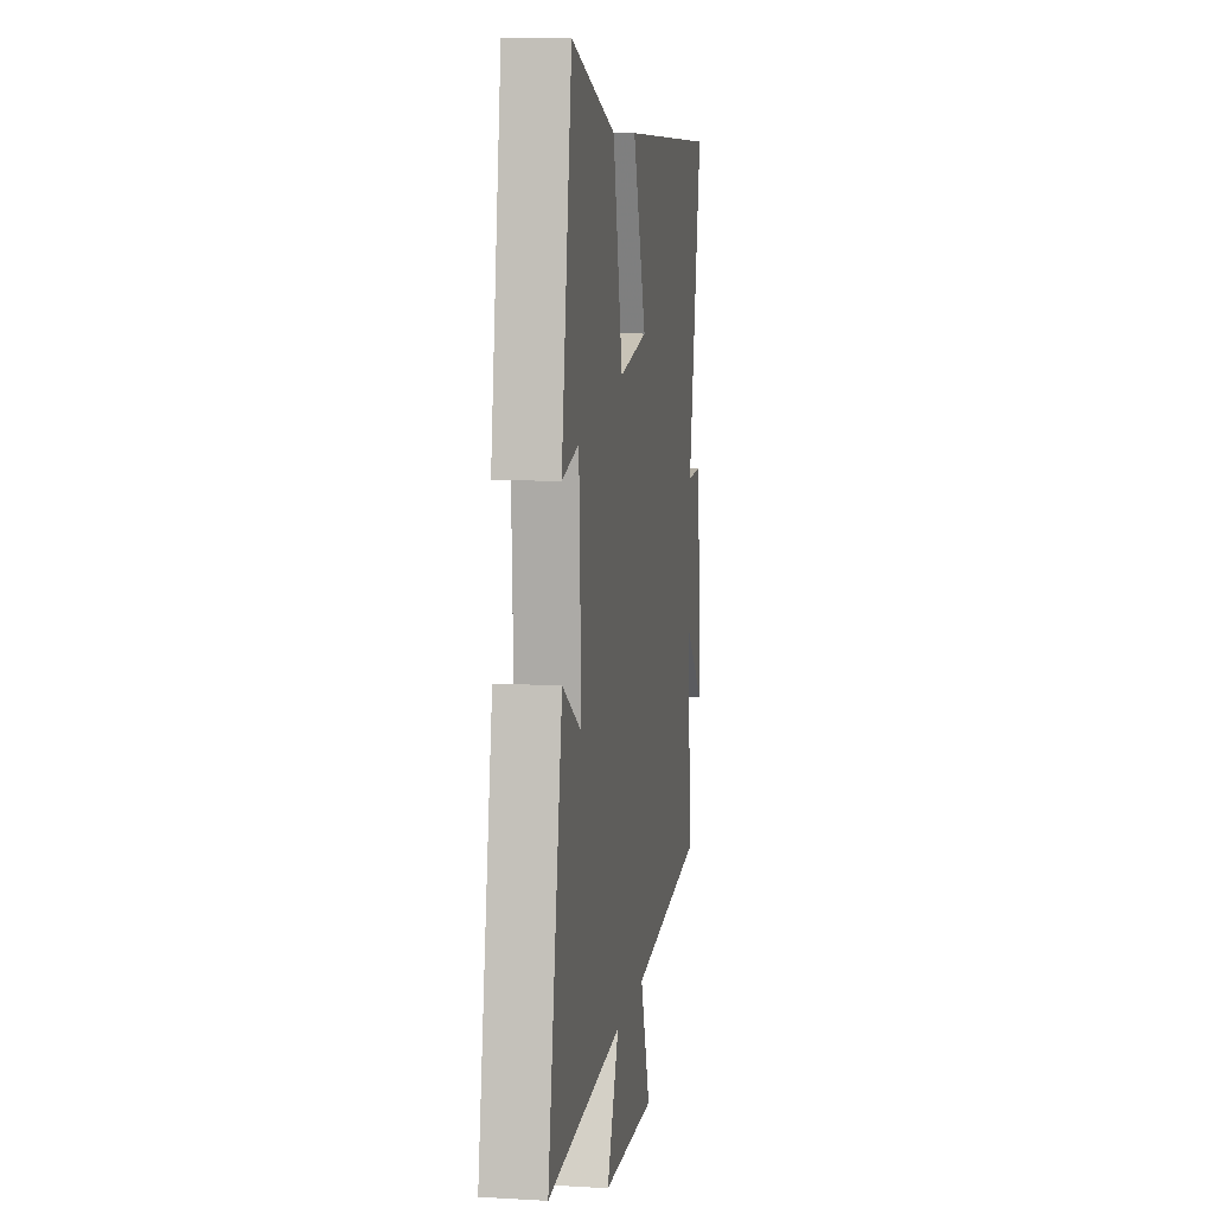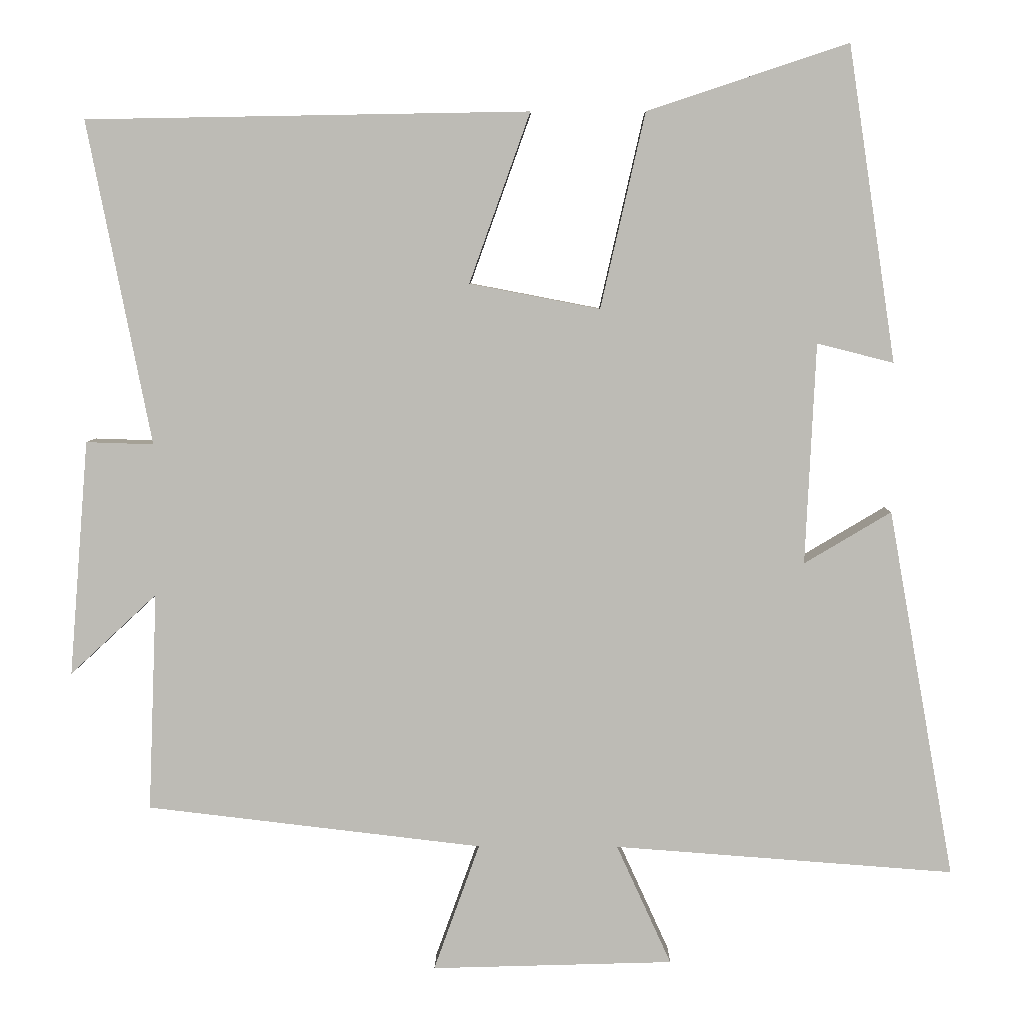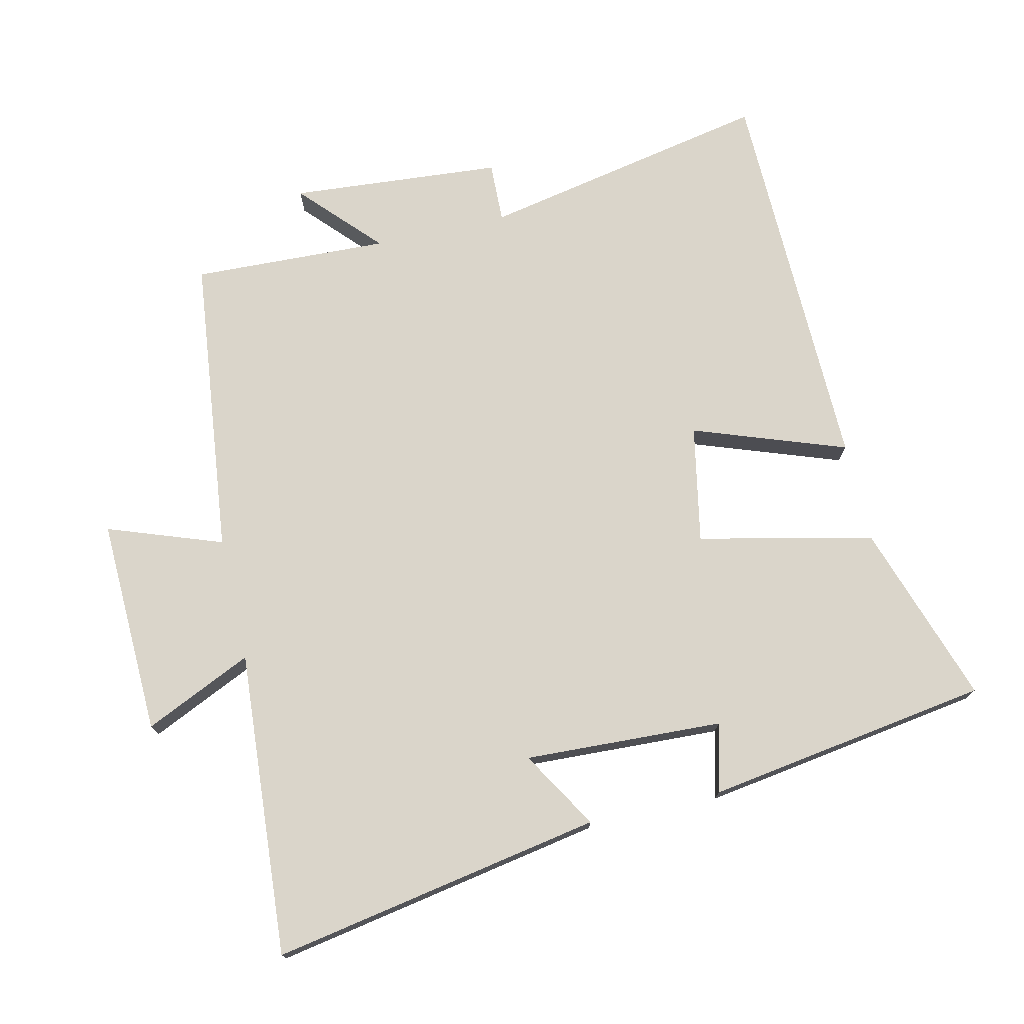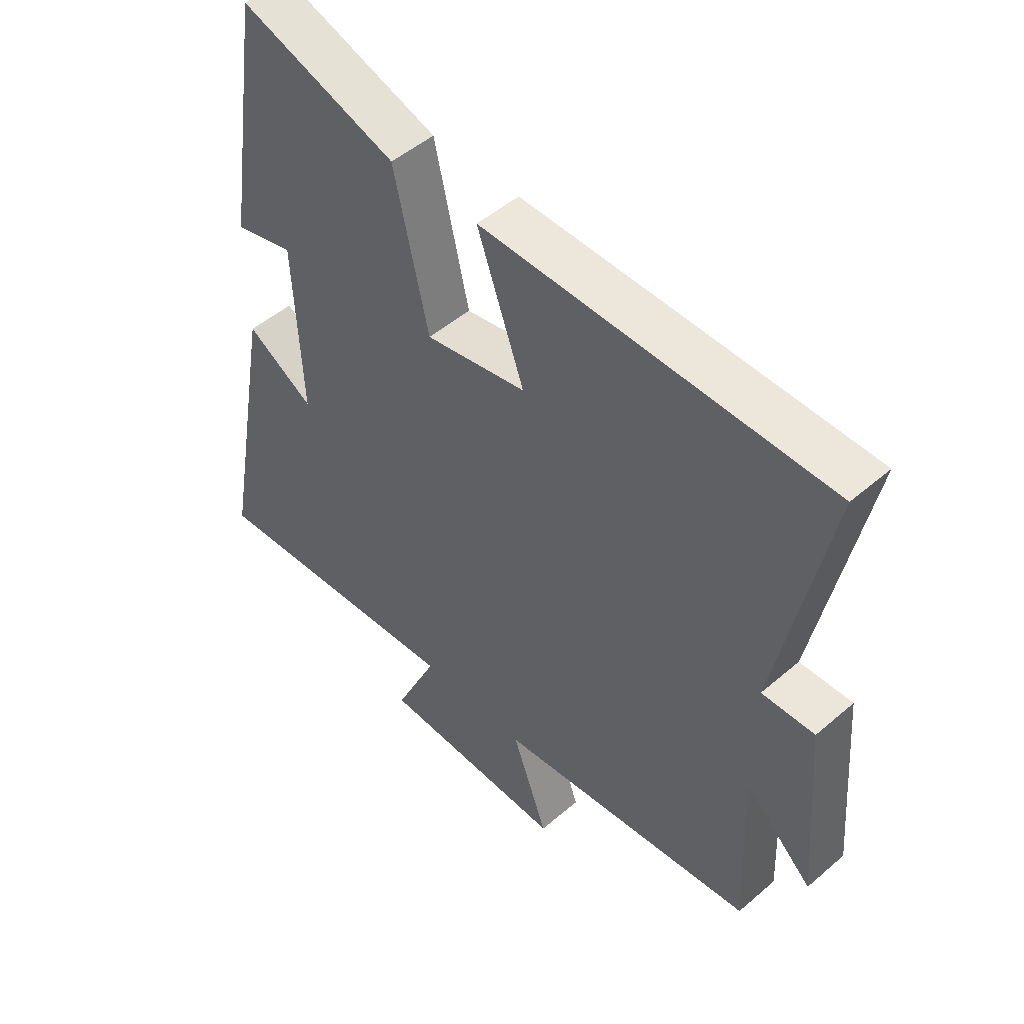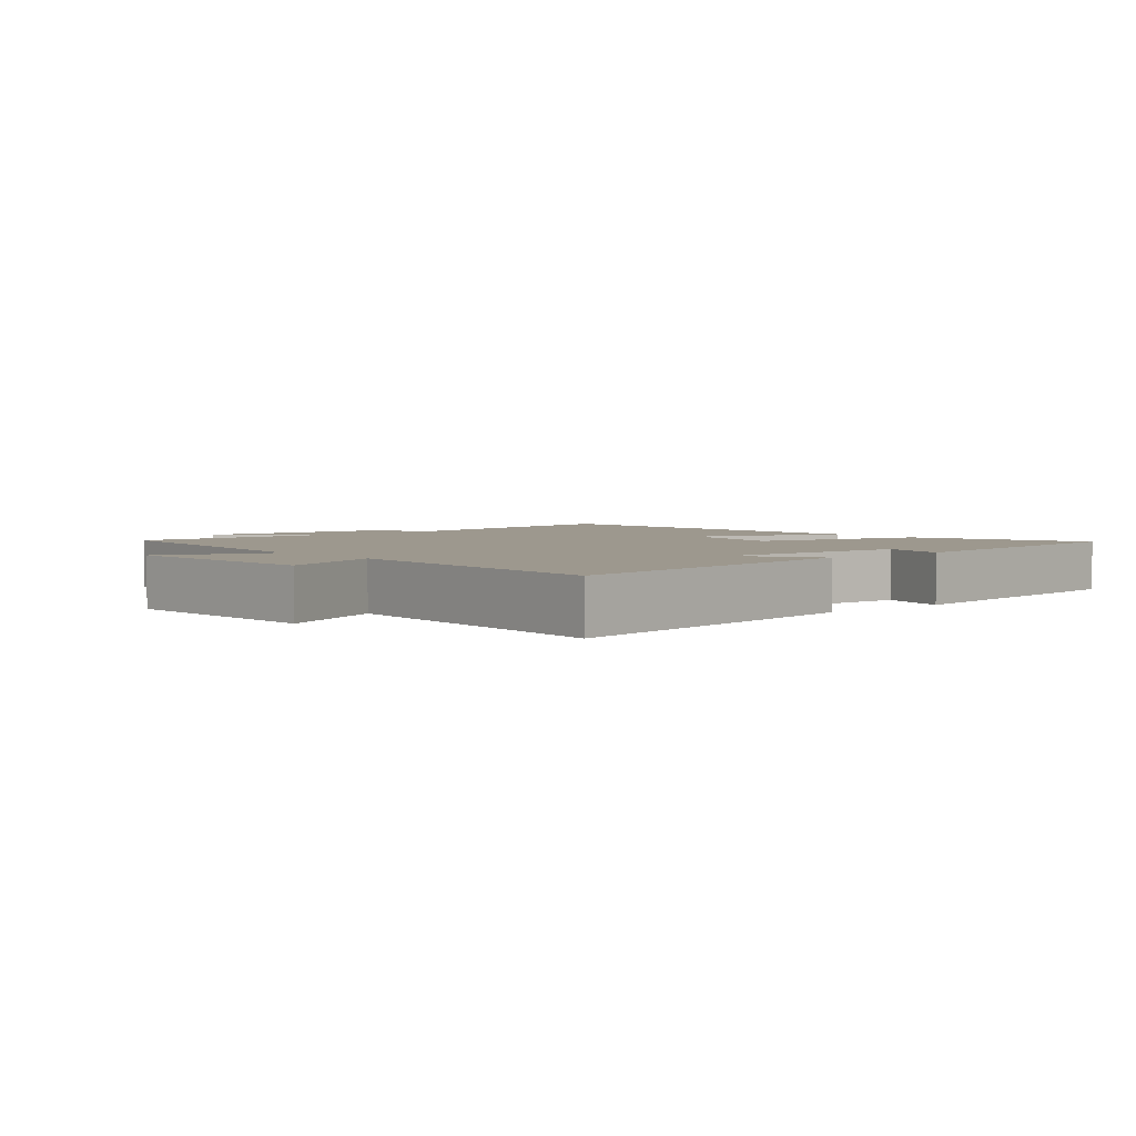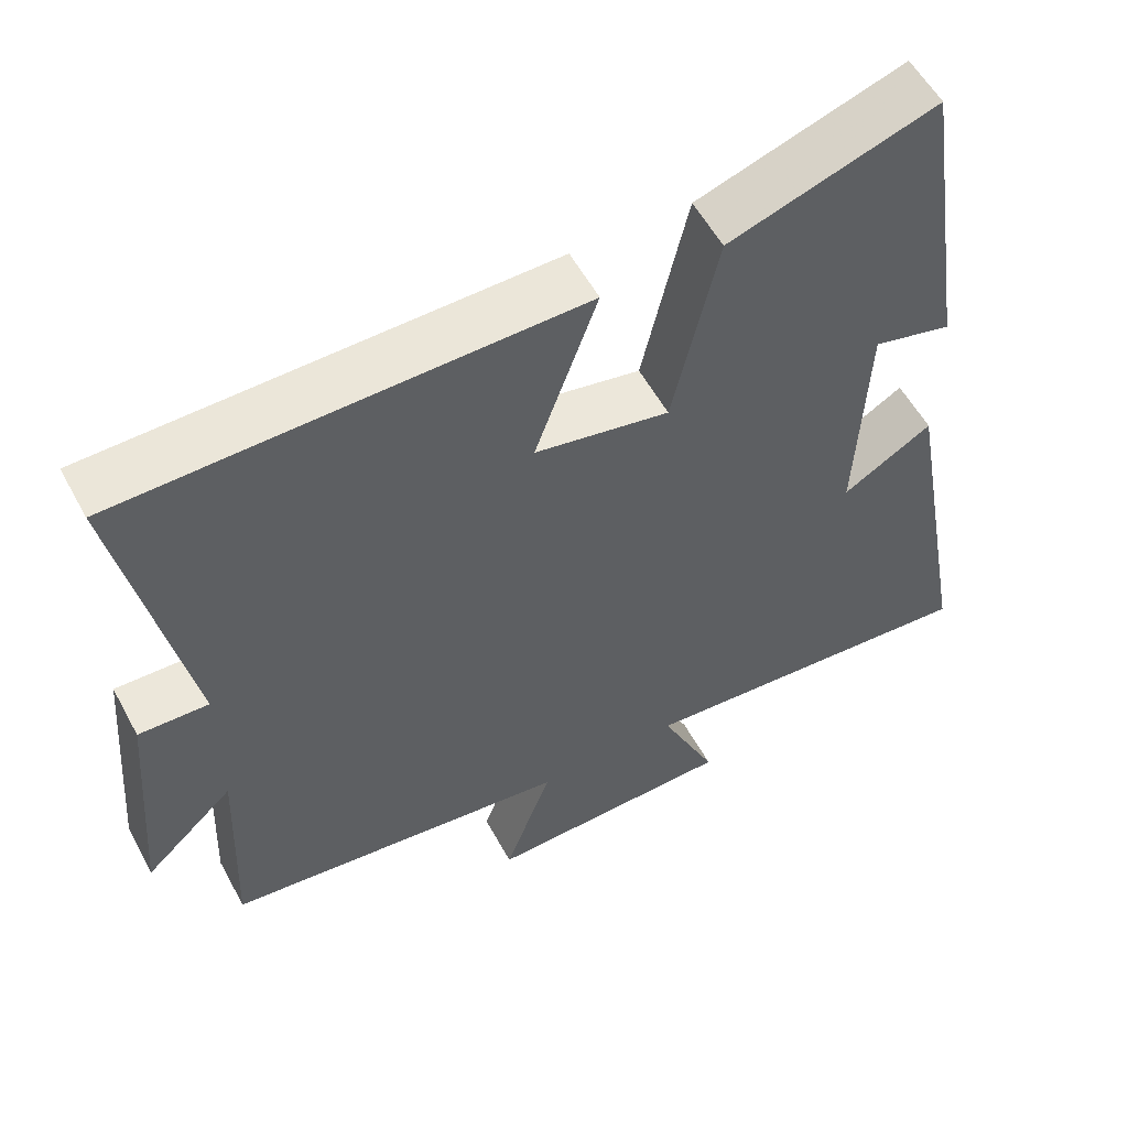
<metadata>
{"format":"obj","ext":"obj","renderer":"f3d","projection":"perspective","resolution":1024,"background":"white","views":[{"elev":9.1,"azim":-81.2,"up":"+Z"},{"elev":5.8,"azim":-179.2,"up":"+Z"},{"elev":74.3,"azim":-103.0,"up":"+Y"},{"elev":49.5,"azim":46.5,"up":"+Z"},{"elev":3.2,"azim":-130.6,"up":"+Y"},{"elev":56.0,"azim":151.8,"up":"+Z"}]}
</metadata>
<code>
v -0.589 0.07 -0.534
v -0.5 0.07 -0.037
v -0.383 0.07 -0.107
v -0.397 0.07 0.191
v -0.5 0.07 0.165
v -0.436 0.07 0.59
v -0.165 0.07 0.5
v -0.105 0.07 0.237
v 0.071 0.07 0.271
v -0.011 0.07 0.5
v 0.586 0.07 0.49
v 0.5 0.07 0.054
v 0.591 0.07 0.057
v 0.617 0.07 -0.261
v 0.5 0.07 -0.152
v 0.512 0.07 -0.447
v 0.059 0.07 -0.5
v 0.121 0.07 -0.672
v -0.205 0.07 -0.662
v -0.131 0.07 -0.5
v -0.589 0 -0.534
v -0.5 0 -0.037
v -0.383 0 -0.107
v -0.397 0 0.191
v -0.5 0 0.165
v -0.436 0 0.59
v -0.165 0 0.5
v -0.105 0 0.237
v 0.071 0 0.271
v -0.011 0 0.5
v 0.586 0 0.49
v 0.5 0 0.054
v 0.591 0 0.057
v 0.617 0 -0.261
v 0.5 0 -0.152
v 0.512 0 -0.447
v 0.059 0 -0.5
v 0.121 0 -0.672
v -0.205 0 -0.662
v -0.131 0 -0.5
f 17 18 19 20
f 15 16 17 20
f 15 20 1
f 12 13 14 15
f 12 15 1
f 9 10 11 12
f 8 9 12 1
f 4 5 6 7
f 3 4 7 8
f 1 2 3
f 1 3 8
f 40 39 38 37
f 40 37 36 35
f 21 40 35
f 35 34 33 32
f 21 35 32
f 32 31 30 29
f 21 32 29 28
f 27 26 25 24
f 28 27 24 23
f 23 22 21
f 28 23 21
f 1 21 22 2
f 2 22 23 3
f 3 23 24 4
f 4 24 25 5
f 5 25 26 6
f 6 26 27 7
f 7 27 28 8
f 8 28 29 9
f 9 29 30 10
f 10 30 31 11
f 11 31 32 12
f 12 32 33 13
f 13 33 34 14
f 14 34 35 15
f 15 35 36 16
f 16 36 37 17
f 17 37 38 18
f 18 38 39 19
f 19 39 40 20
f 20 40 21 1

</code>
